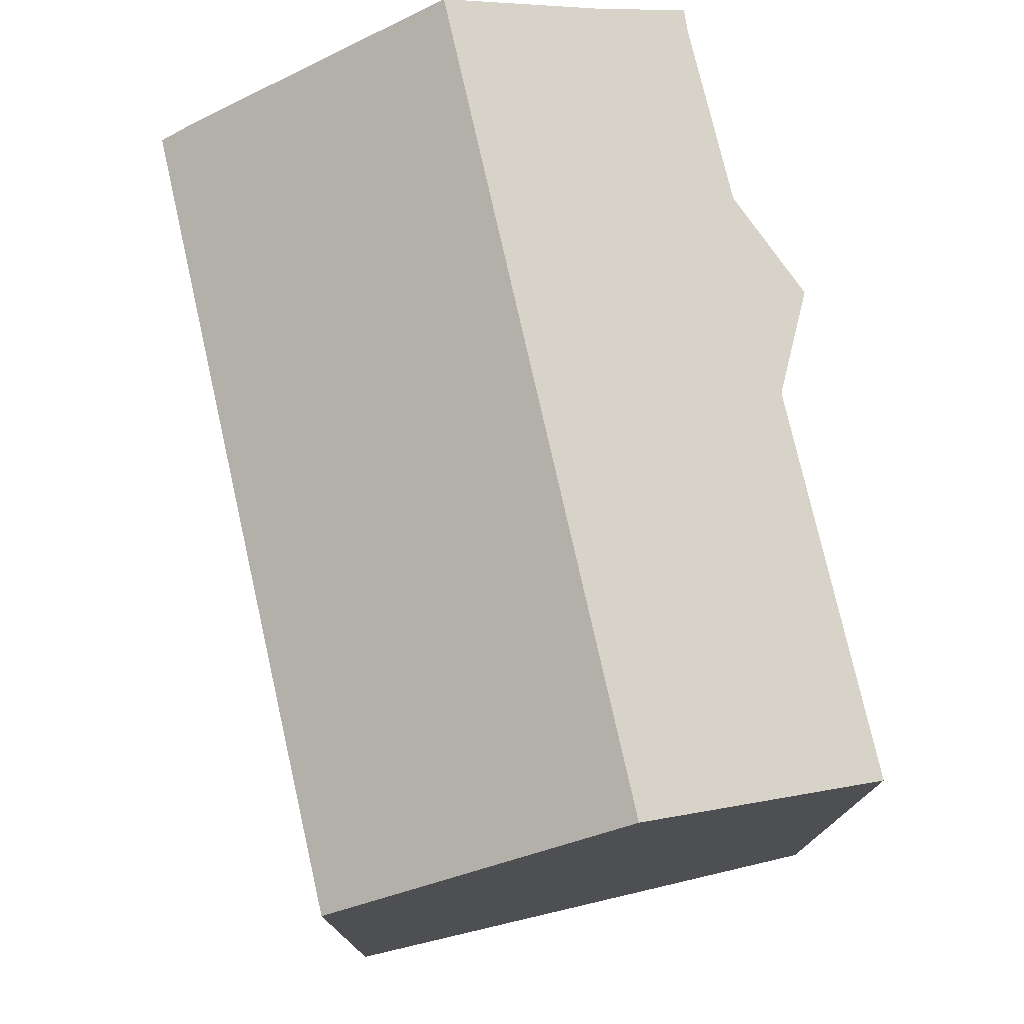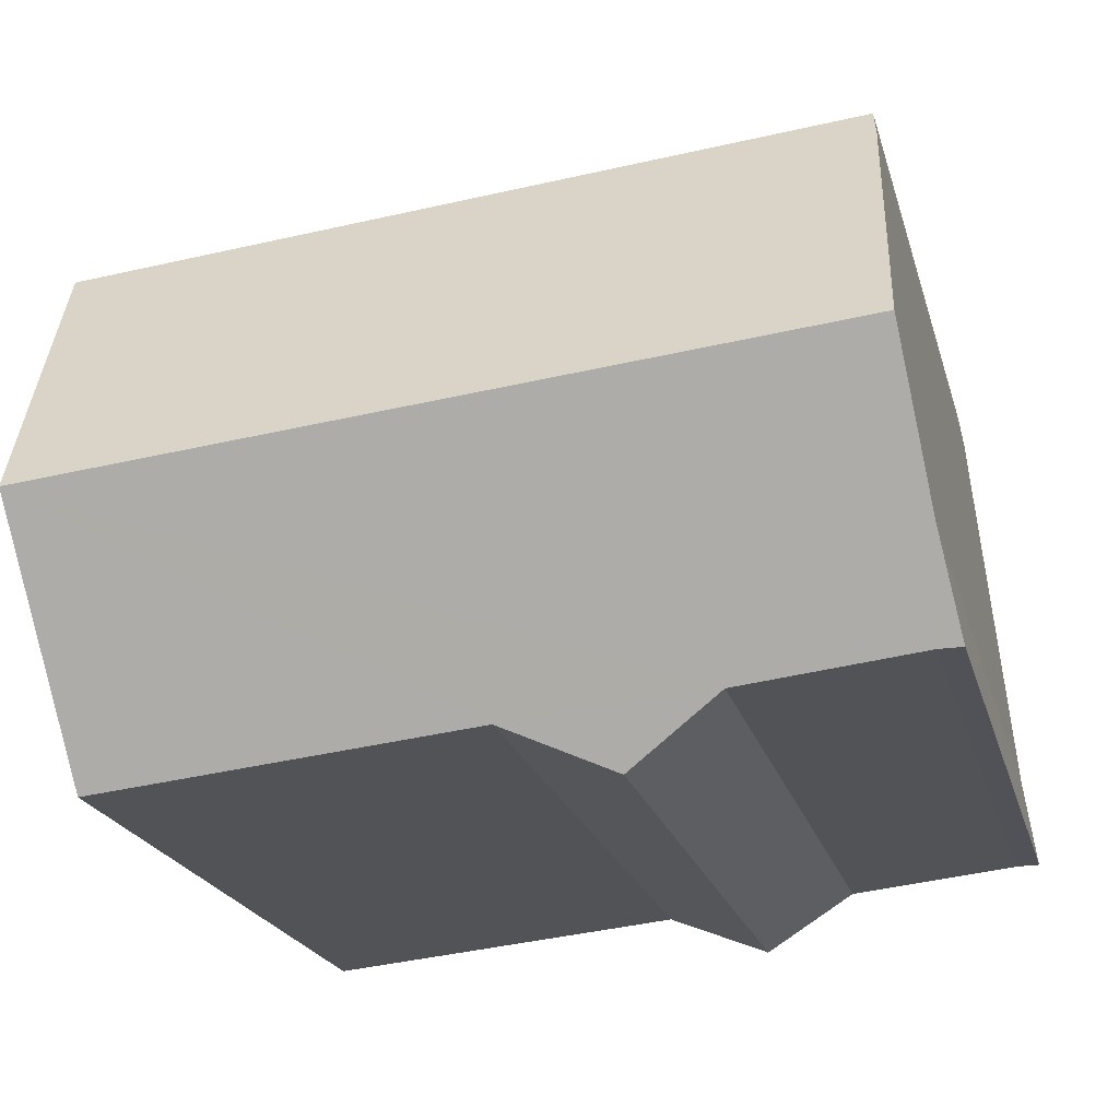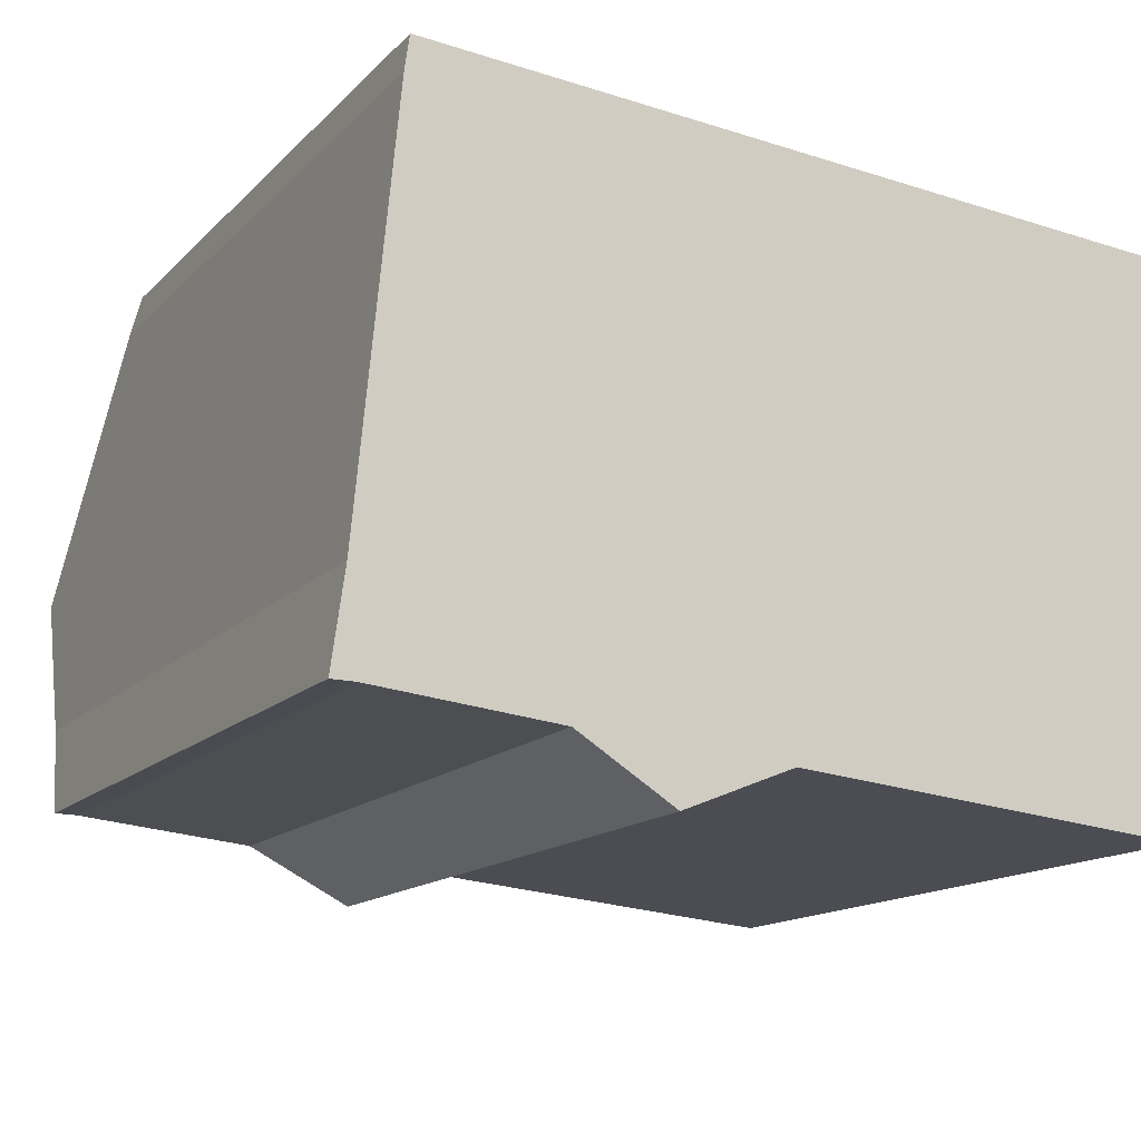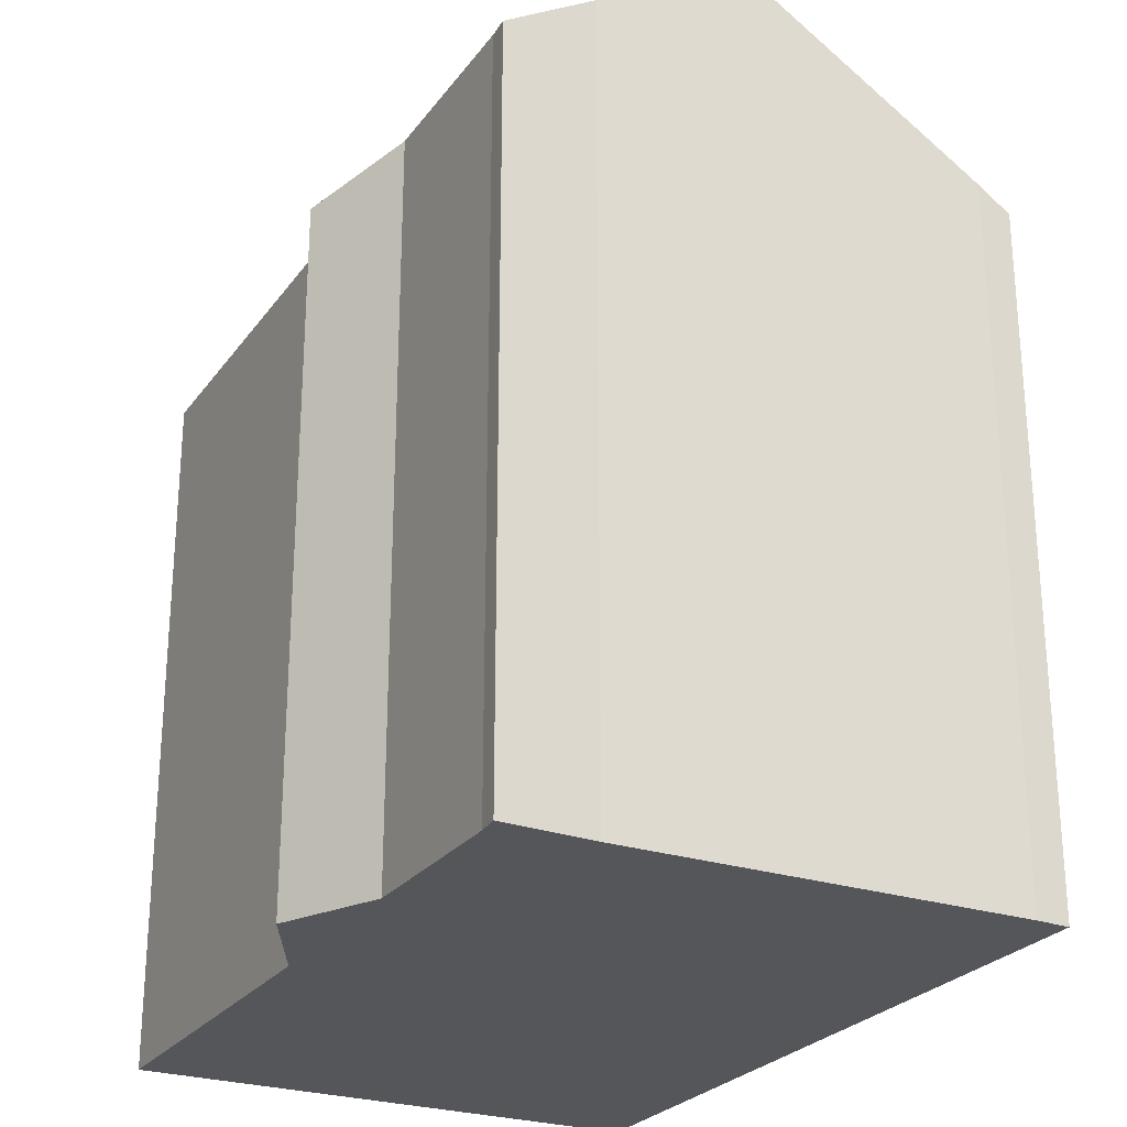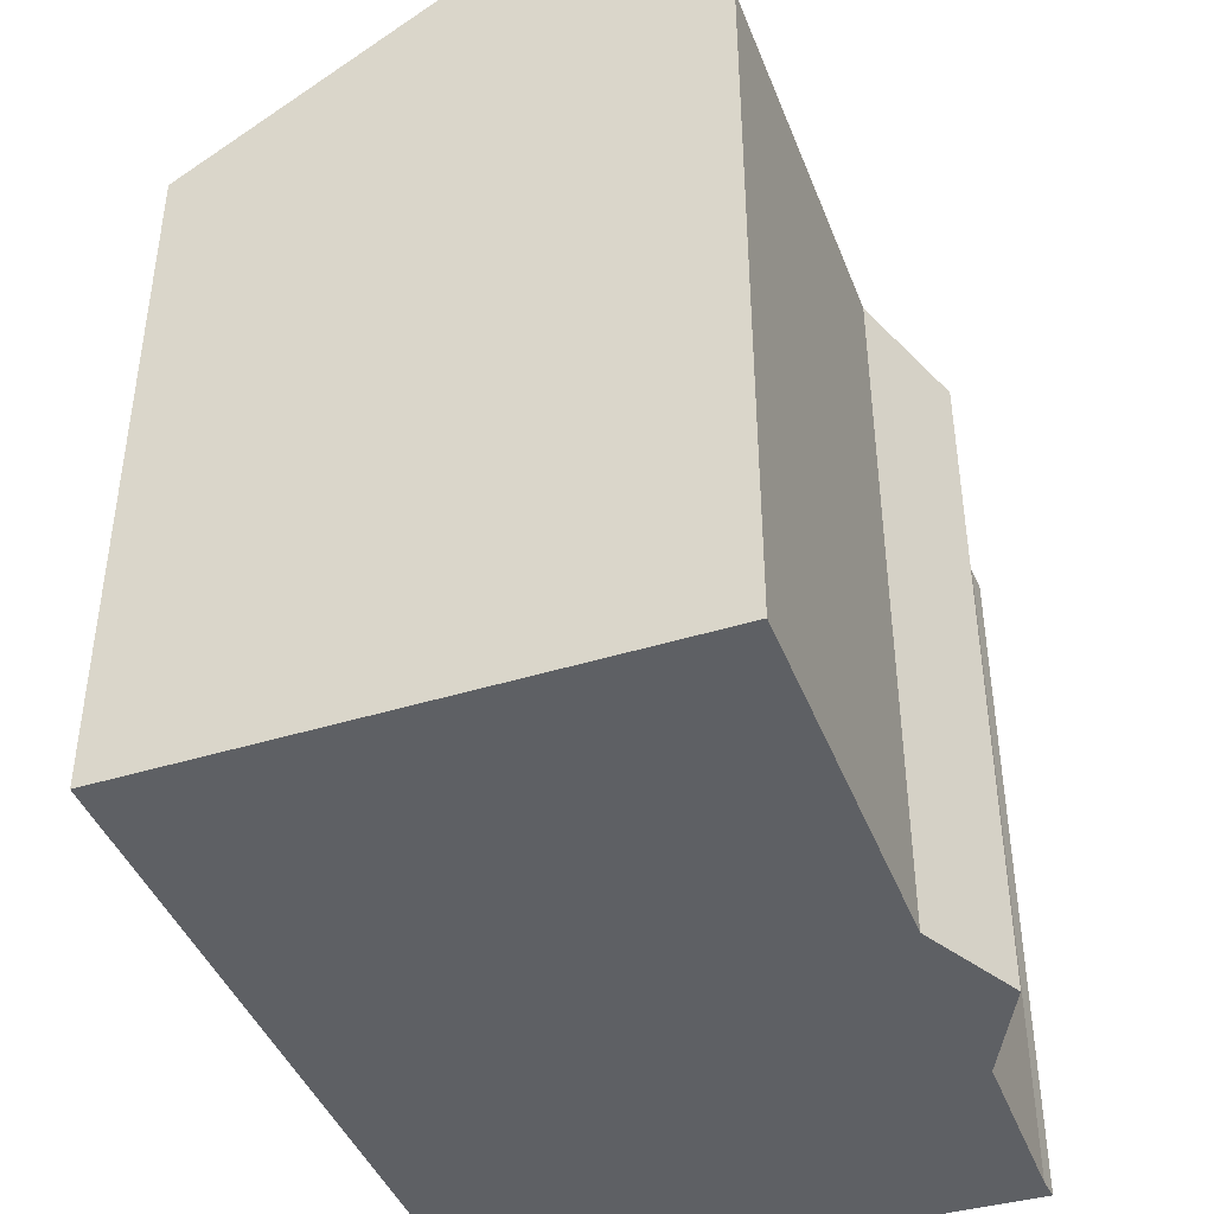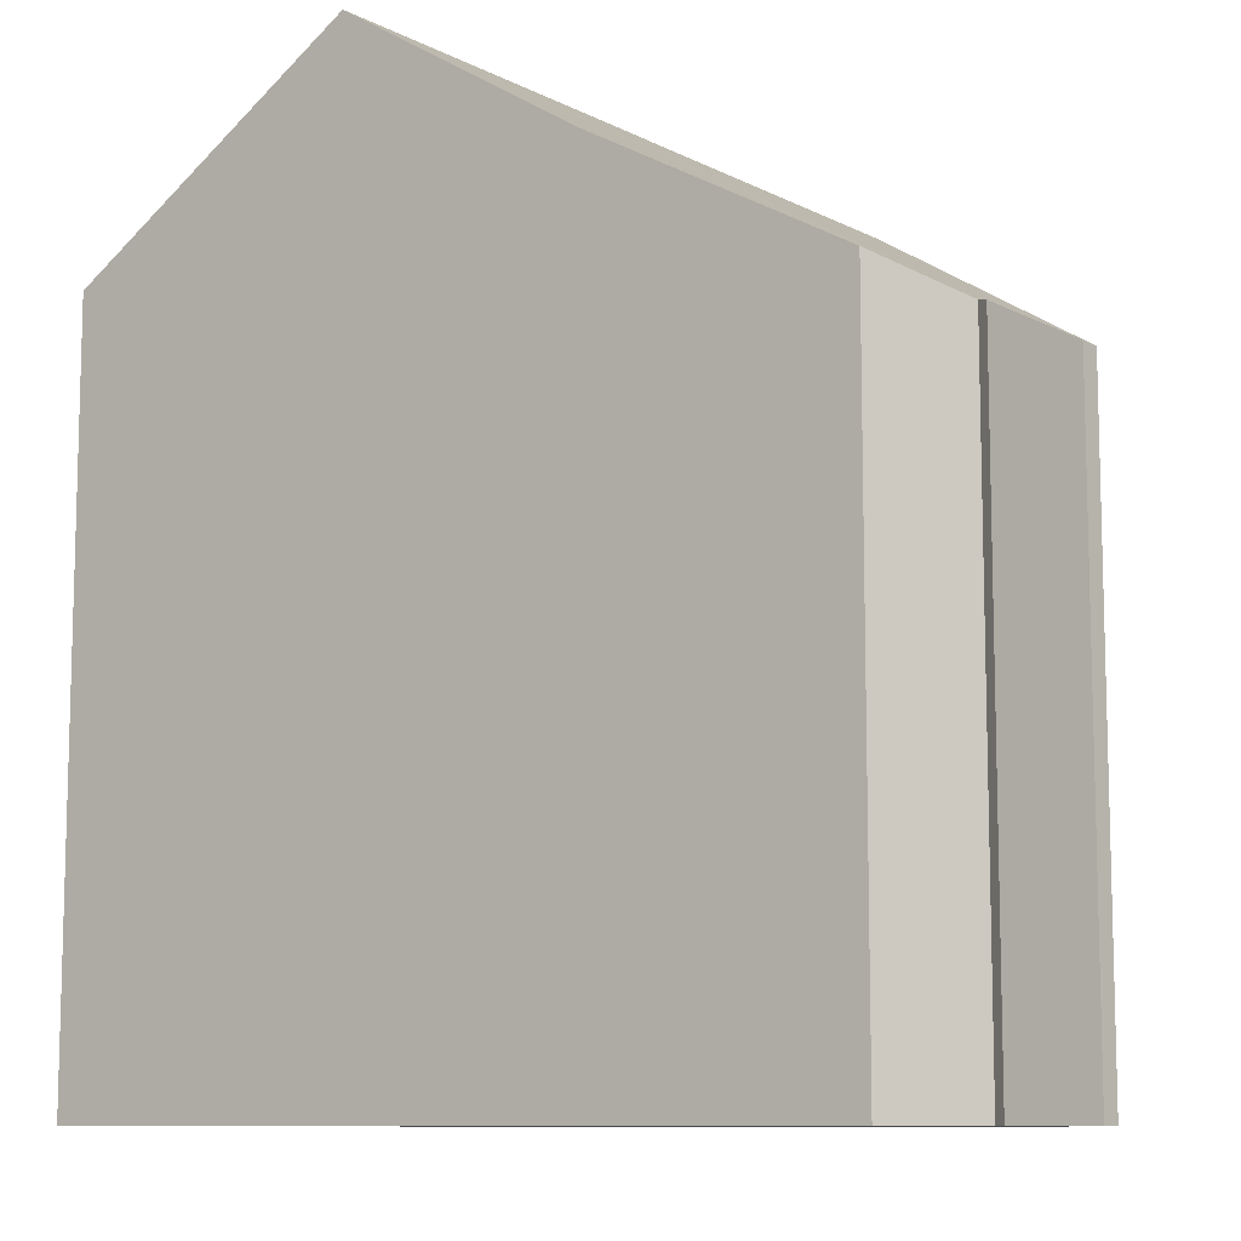
<metadata>
{"format":"obj","ext":"obj","renderer":"f3d","projection":"perspective","resolution":1024,"background":"white","views":[{"elev":76.7,"azim":82.7,"up":"+Y"},{"elev":-21.2,"azim":-165.7,"up":"+Z"},{"elev":-13.9,"azim":-26.4,"up":"+Z"},{"elev":-25.7,"azim":-112.1,"up":"+Y"},{"elev":-43.1,"azim":116.0,"up":"+Y"},{"elev":-9.7,"azim":133.1,"up":"+Y"}]}
</metadata>
<code>
v  4.425 15.98 -0.427
v  8.857 16.02 -0.784
v  6.503 15.3 -1.729
v  0.287 17.25 2.022
v  0.399 16.01 -0.007
v  0 15.99 9.791e-16
v  0.509 16.01 -0.009
v  17.19 16.15 -1.372
v  17.17 16 -1.602
v  17.71 19.27 3.641
v  0.605 19.27 5.26
v  18.37 15.29 10.03
v  1.159 15.76 10.89
v  1.269 15.29 11.65
v  8.857 4.801e-17 -0.784
v  17.17 9.809e-17 -1.602
v  6.503 1.059e-16 -1.729
v  0.509 5.511e-19 -0.009
v  4.425 2.615e-17 -0.427
v  0 0 0
v  0.399 4.286e-19 -0.007
v  0.287 -1.238e-16 2.022
v  1.159 -6.67e-16 10.89
v  0.605 -3.221e-16 5.26
v  1.269 -7.131e-16 11.65
v  18.37 -6.14e-16 10.03
v  17.71 -2.229e-16 3.641
v  17.19 8.401e-17 -1.372
g defaultobject
f 1 2 3
f 4 5 6
f 5 4 7
f 2 8 9
f 8 2 10
f 10 2 1
f 10 1 7
f 10 7 4
f 10 4 11
f 12 13 14
f 13 12 11
f 11 12 10
f 9 15 2
f 15 9 16
f 15 3 2
f 3 15 17
f 1 18 7
f 18 1 19
f 18 5 7
f 5 18 6
f 6 18 20
f 20 18 21
f 3 19 1
f 19 3 17
f 6 22 4
f 22 6 20
f 4 13 11
f 13 4 22
f 13 22 23
f 23 22 24
f 23 14 13
f 14 23 25
f 25 12 14
f 12 25 26
f 26 10 12
f 10 26 8
f 8 26 9
f 9 26 27
f 9 27 16
f 16 27 28
f 21 22 20
f 22 21 18
f 22 18 19
f 22 19 24
f 24 19 23
f 23 19 17
f 23 17 25
f 25 17 26
f 26 17 15
f 26 15 27
f 27 15 16
f 27 16 28

</code>
